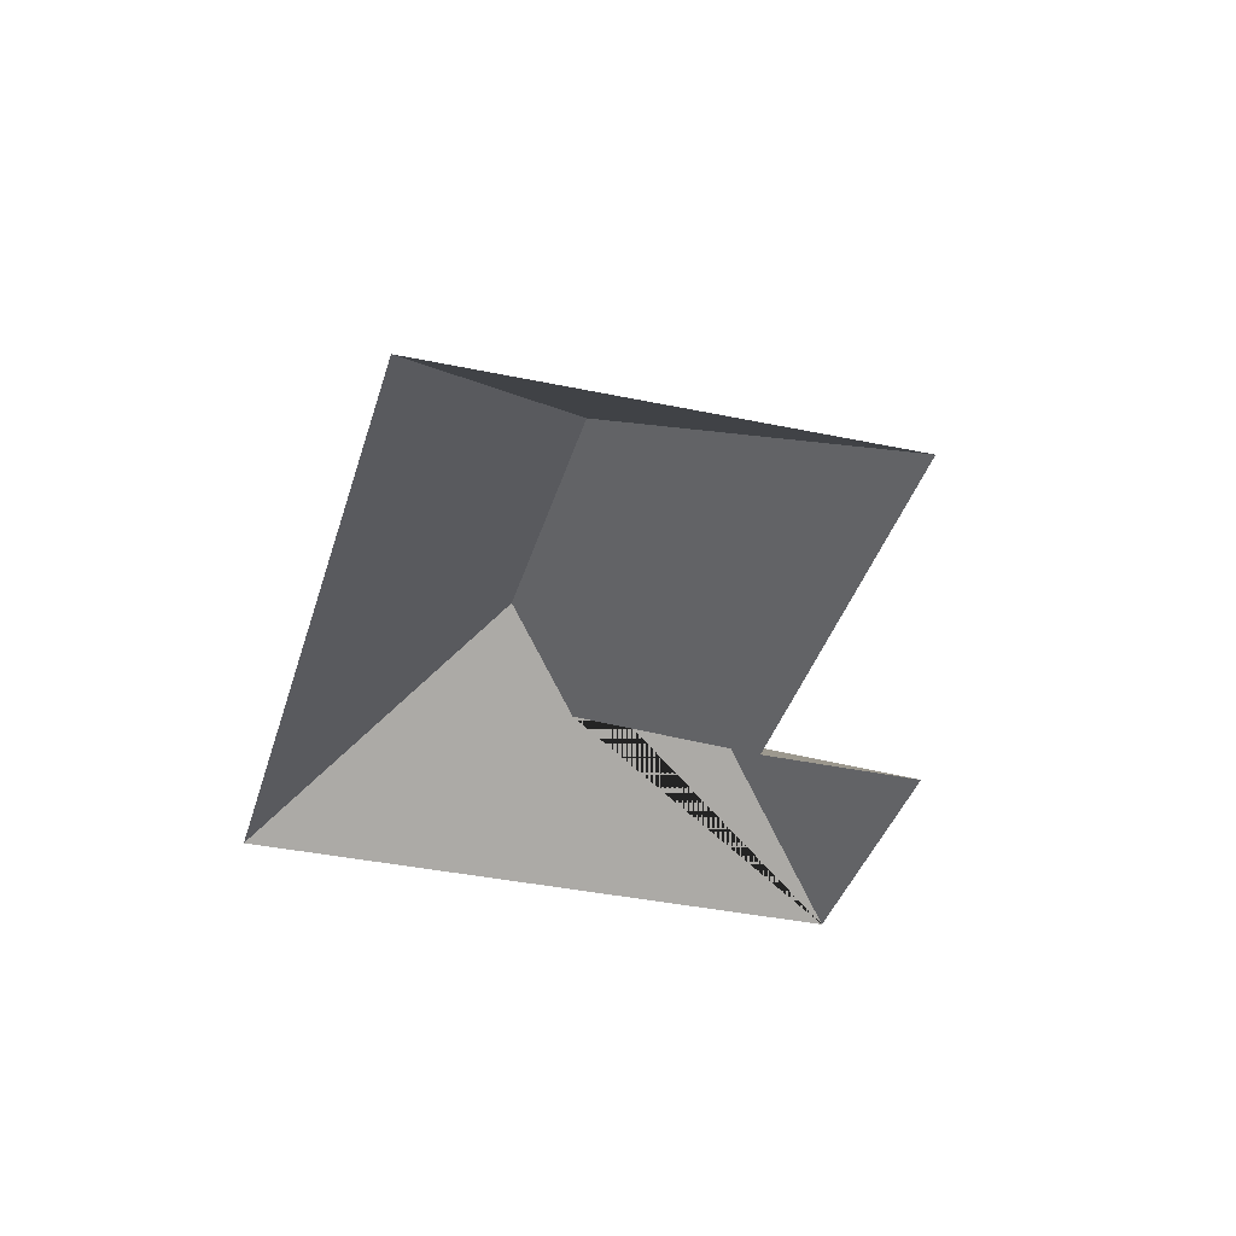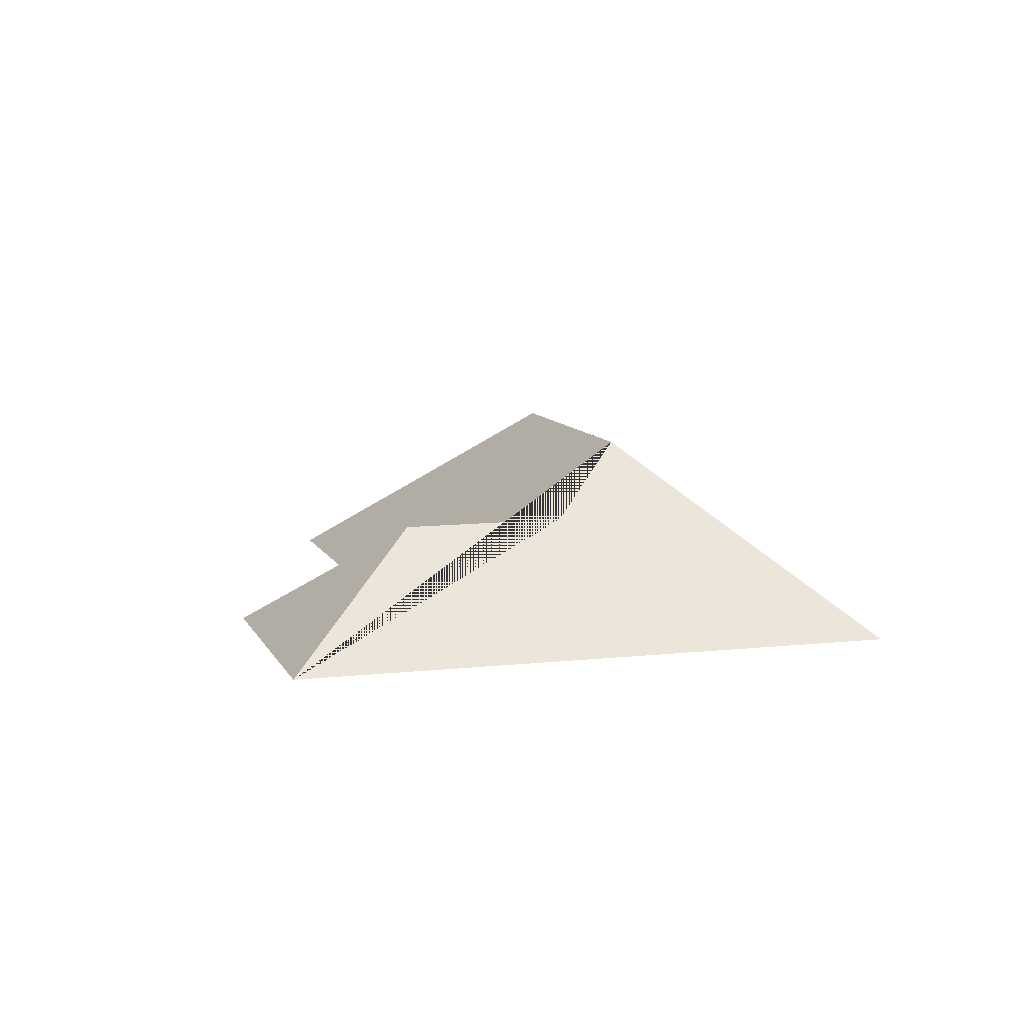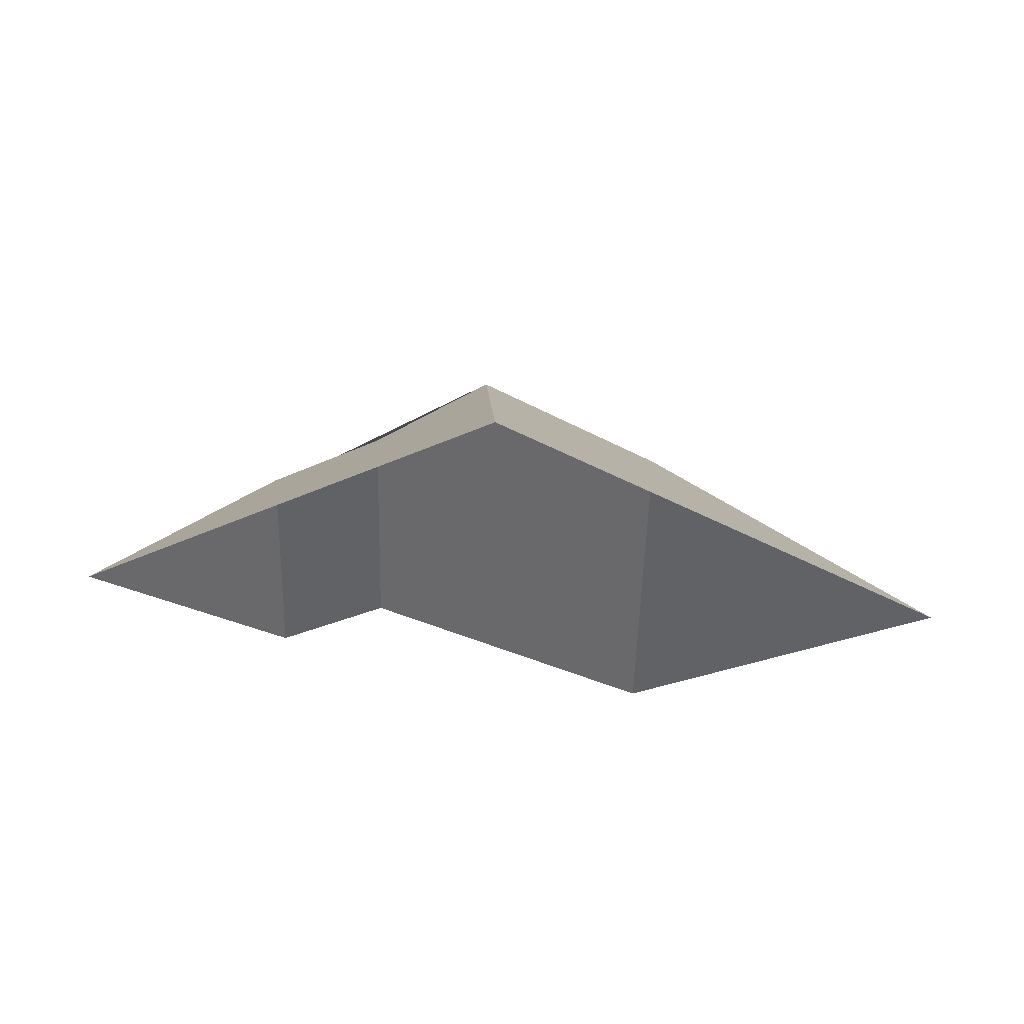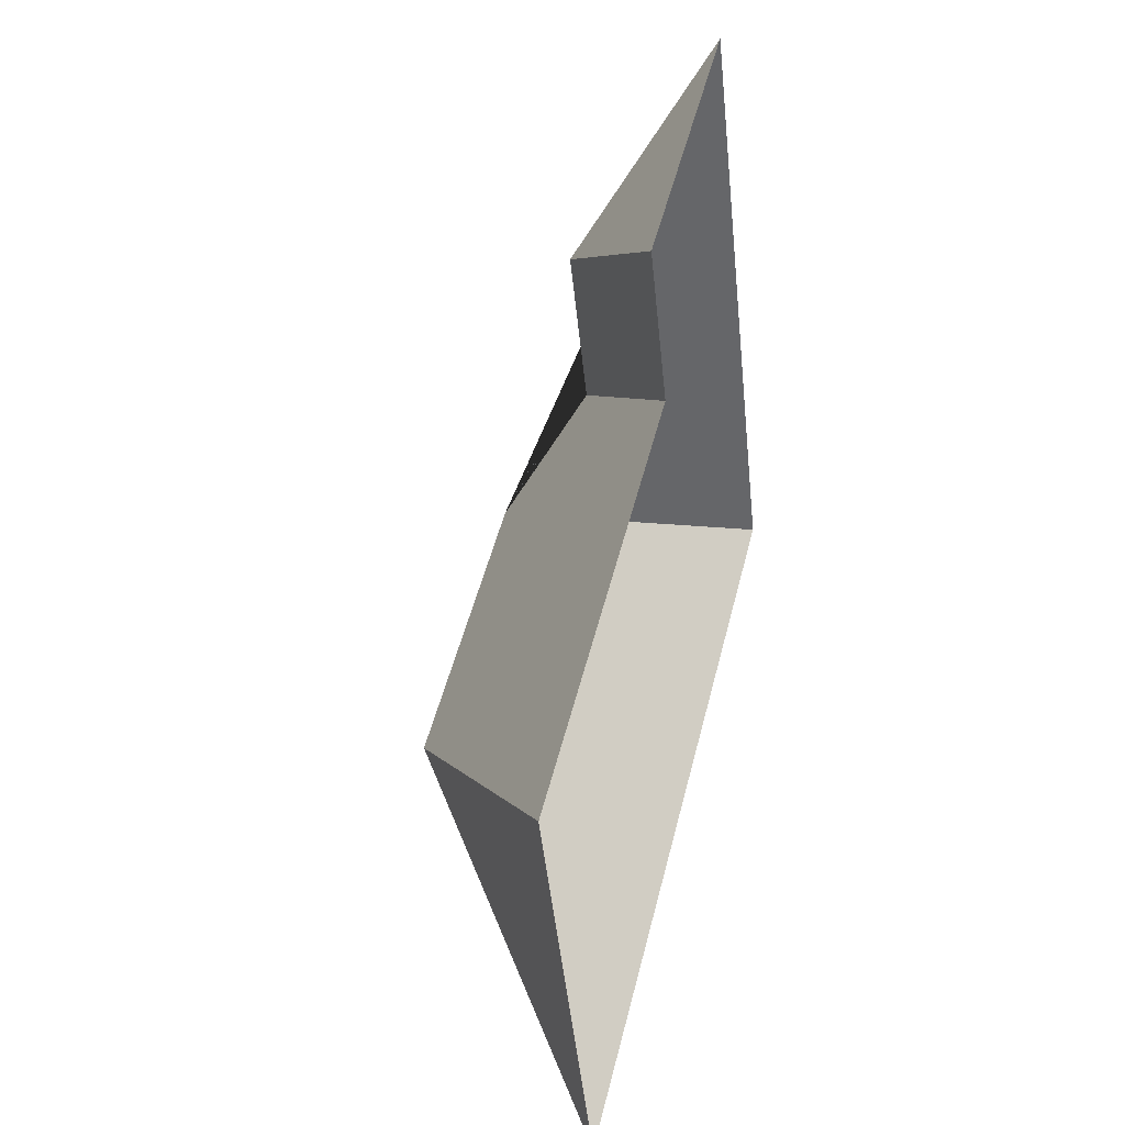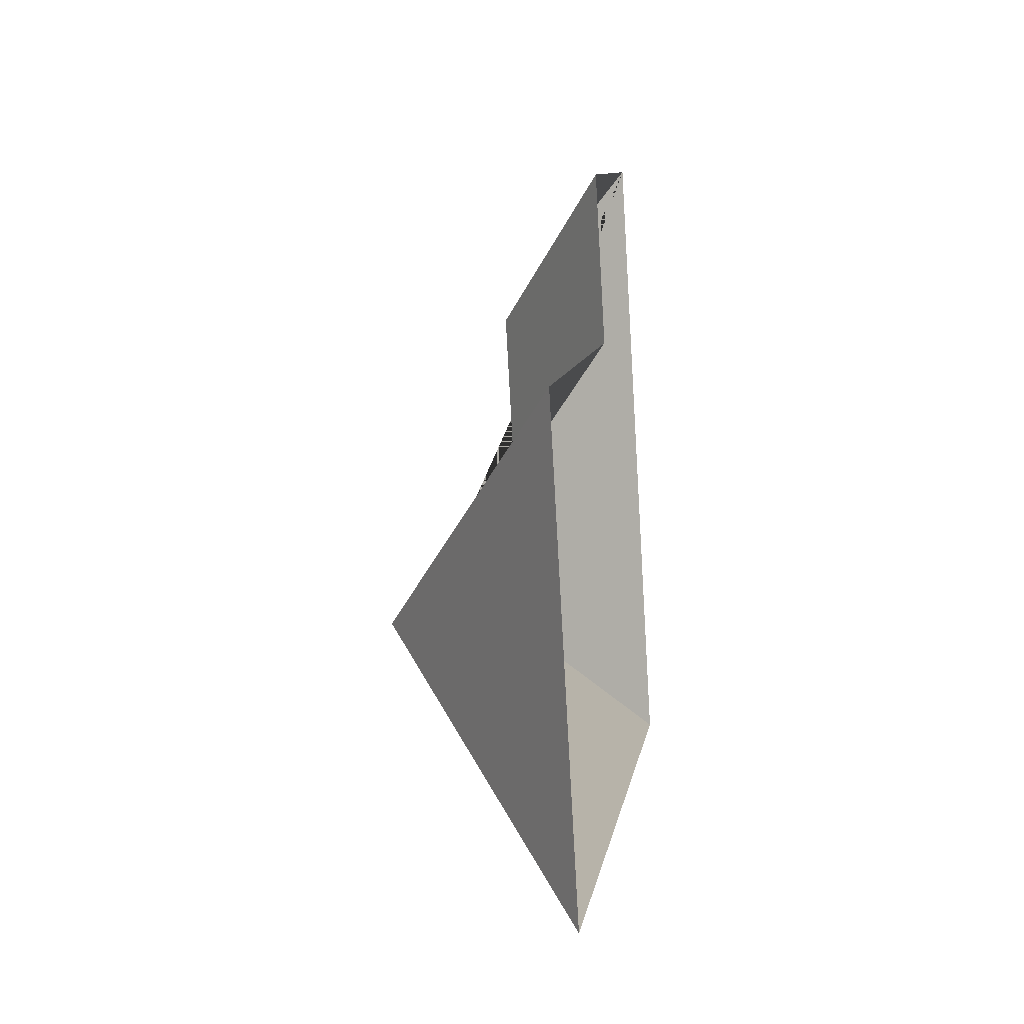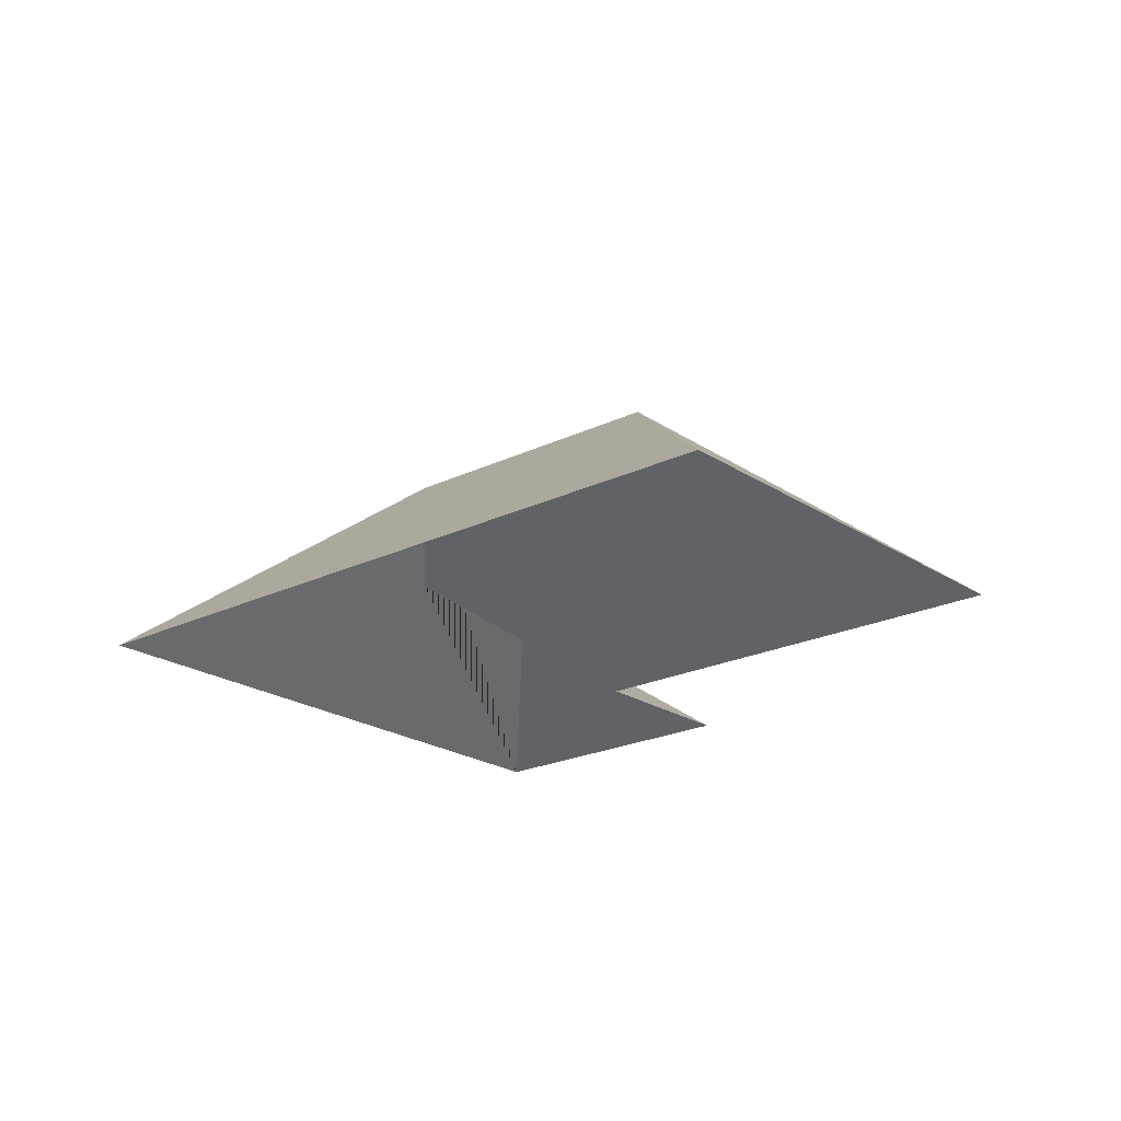
<metadata>
{"format":"obj","ext":"obj","renderer":"f3d","projection":"perspective","resolution":1024,"background":"white","views":[{"elev":-36.6,"azim":-128.5,"up":"+Y"},{"elev":9.2,"azim":50.4,"up":"+Y"},{"elev":-21.9,"azim":109.4,"up":"+Y"},{"elev":23.6,"azim":-75.6,"up":"+Z"},{"elev":-14.9,"azim":-81.7,"up":"+Z"},{"elev":-21.5,"azim":-162.3,"up":"+Y"}]}
</metadata>
<code>
o CG10_500_042073_0024_roof
v 82.57 75 -338.7
v 16.3 75 -182.7
v 133 145 -227.8
v 175 75 -115.4
v 151.1 75 -58.6
v 233.6 145 -185.1
v 249.2 119.2 -143.7
v 225.2 119.2 -86.85
v 252 75 -15.77
v 342.3 75 -228.4
v 82.57 0 -338.7
v 16.3 0 -182.7
v 175 0 -115.4
v 151.1 0 -58.6
v 252 0 -15.77
v 342.3 0 -228.4
f 5 9 8
f 9 10 6 7 8
f 8 5 4 7
f 4 2 3 6 7
f 2 1 3
f 3 6 10 1

</code>
